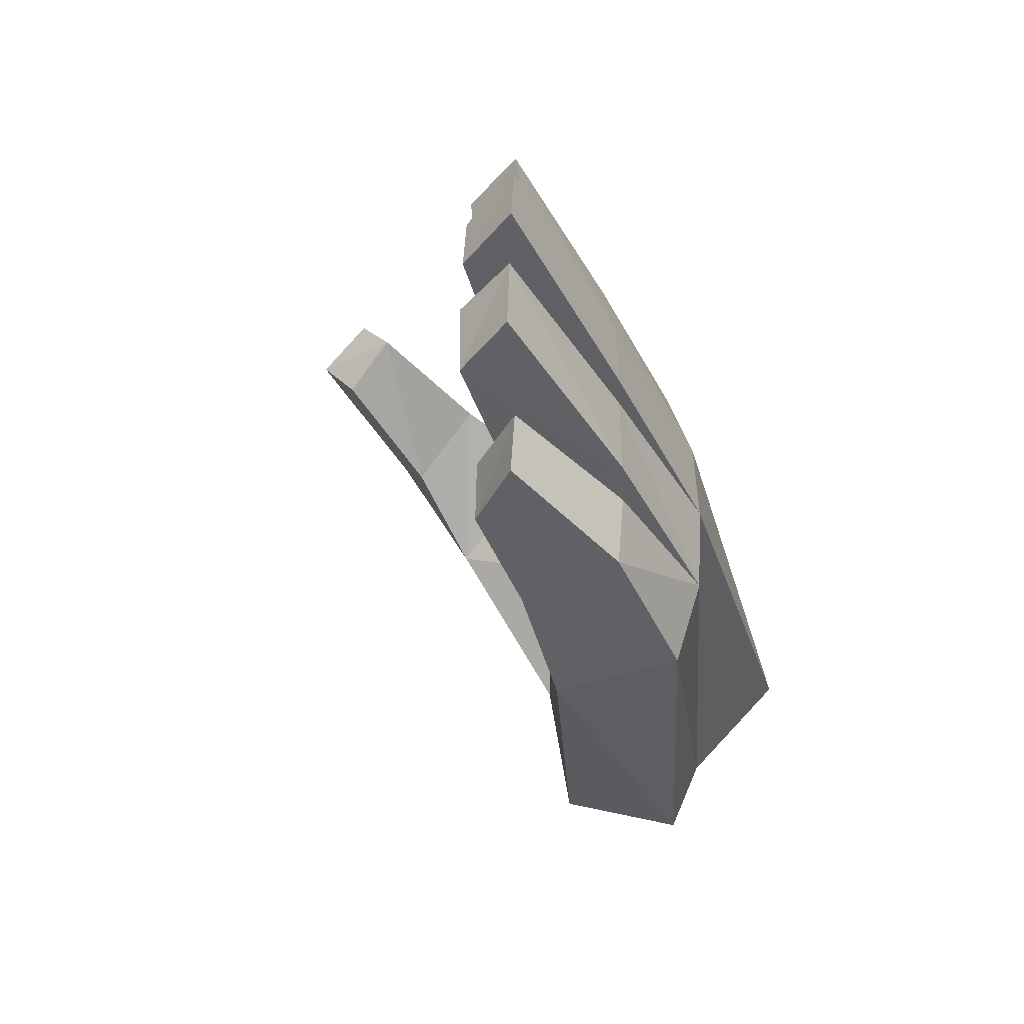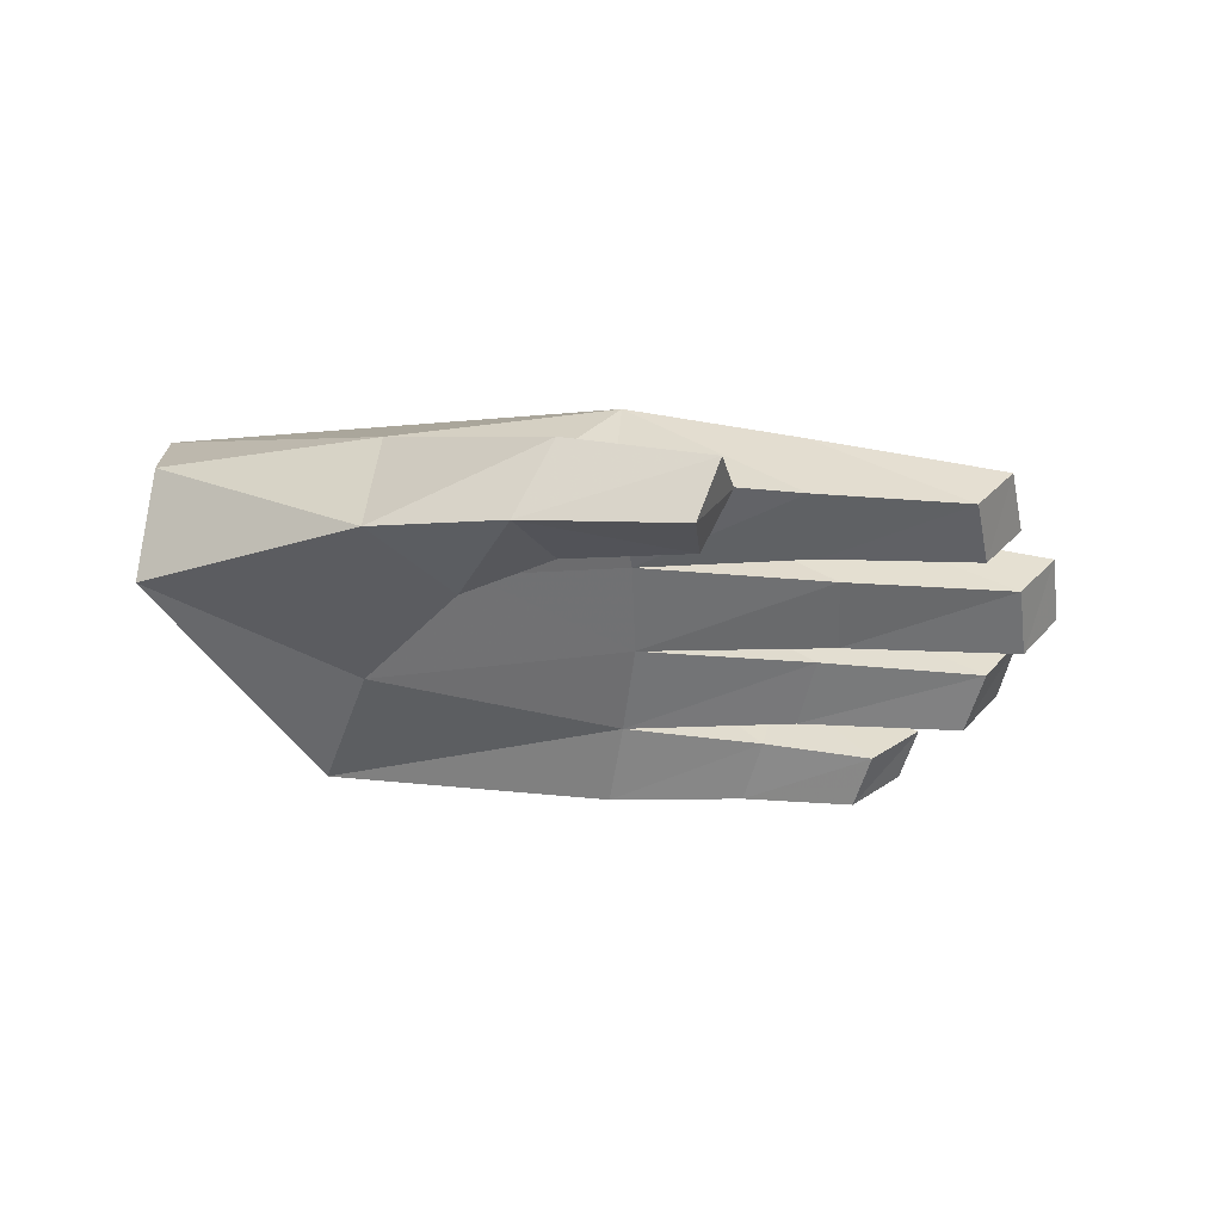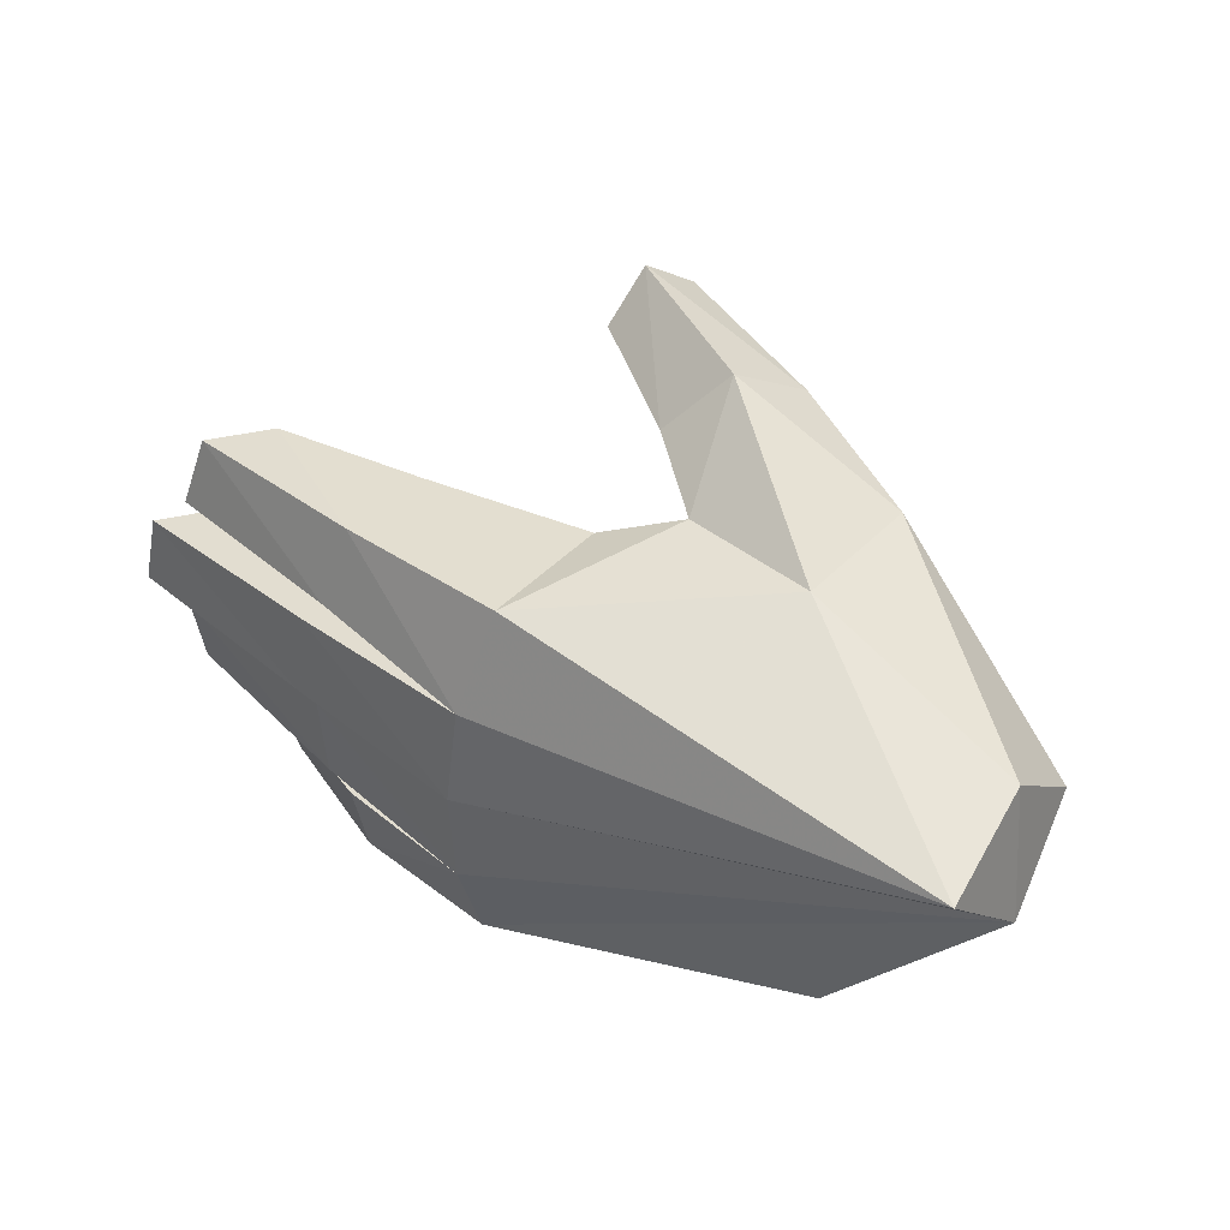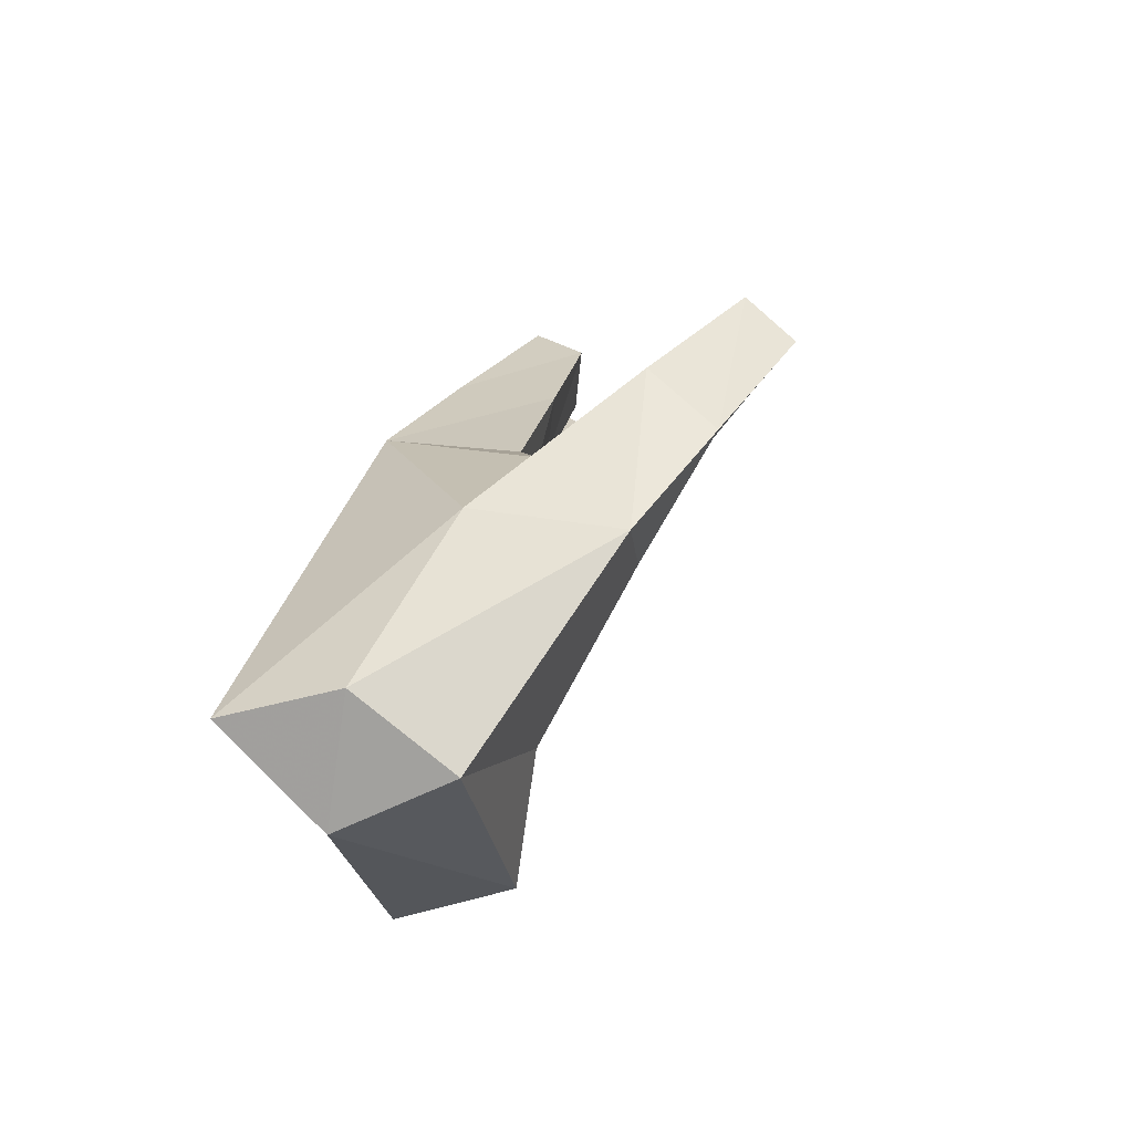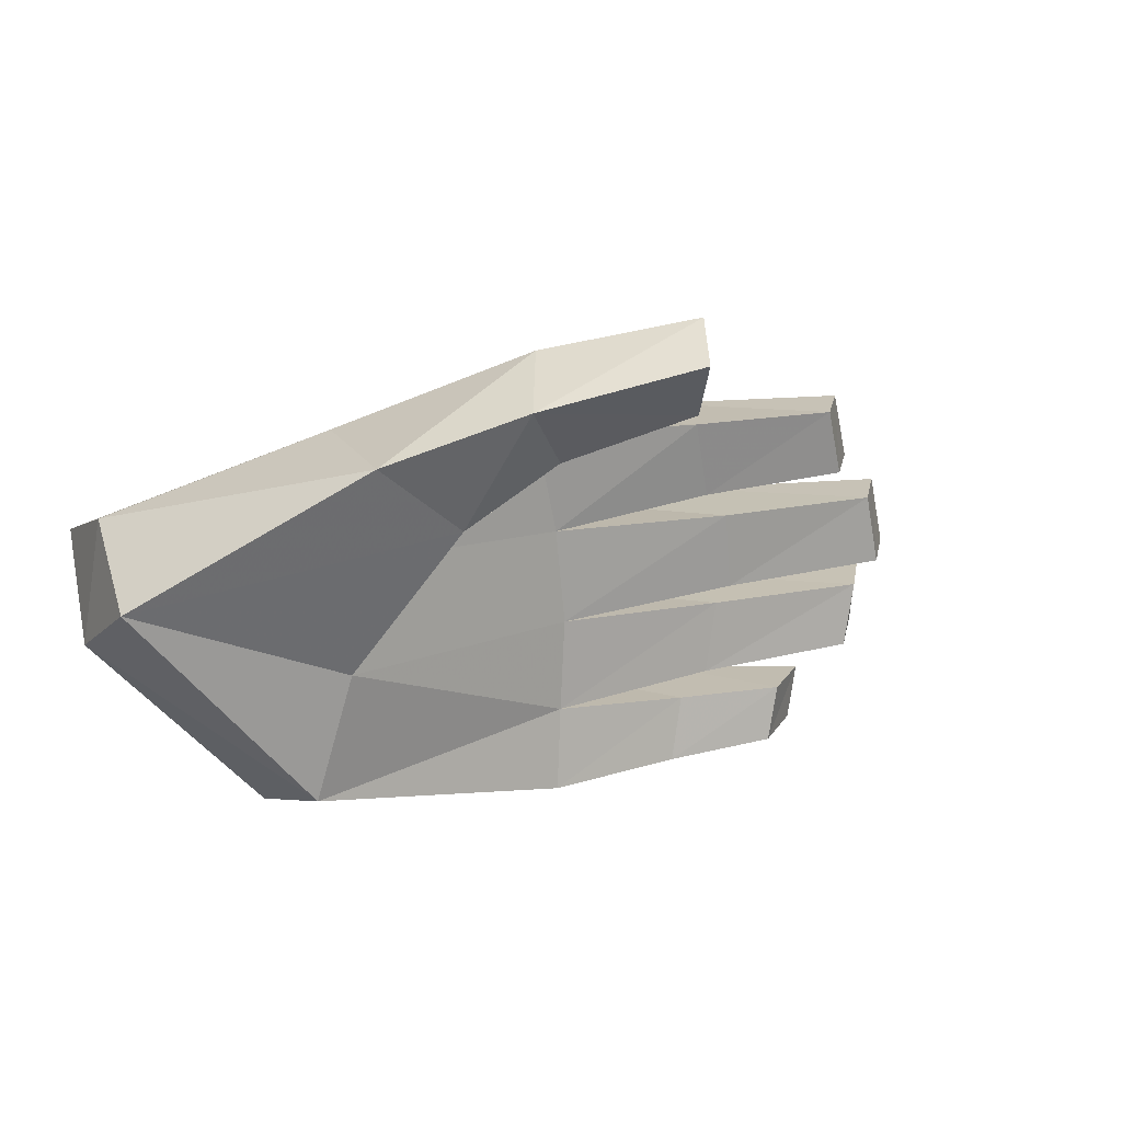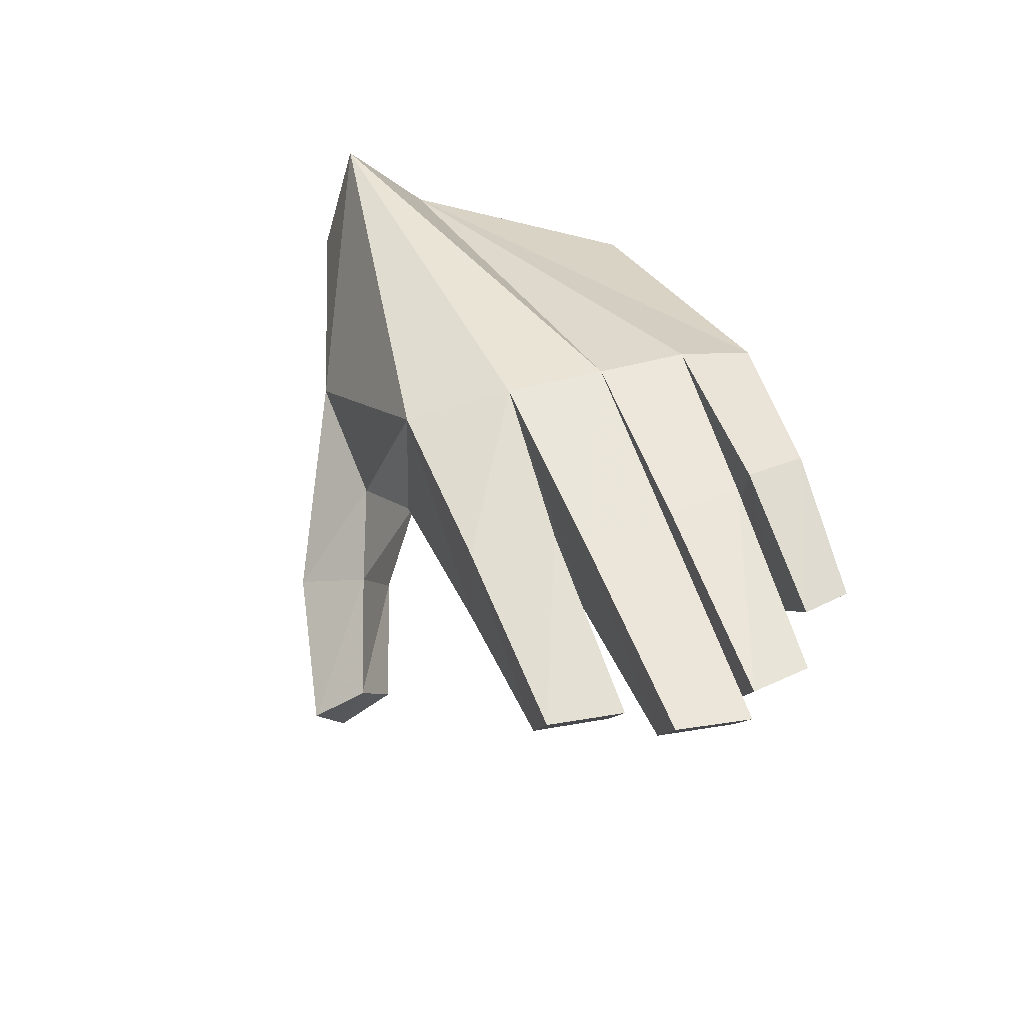
<metadata>
{"format":"obj","ext":"obj","renderer":"f3d","projection":"perspective","resolution":1024,"background":"white","views":[{"elev":-41.2,"azim":105.9,"up":"+Z"},{"elev":-56.7,"azim":-4.5,"up":"+Y"},{"elev":37.1,"azim":-147.0,"up":"+Z"},{"elev":23.1,"azim":-78.2,"up":"+Z"},{"elev":15.8,"azim":-24.2,"up":"+Z"},{"elev":45.0,"azim":68.3,"up":"+Y"}]}
</metadata>
<code>
v 0.4015 0.2925 -0.1661
v 0.4158 0.2964 -0.0937
v 0.2194 0.303 -0.1787
v 0.3936 0.3028 0.04533
v 0.2158 0.3021 0.03628
v 0.455 0.3106 -0.07204
v 0.2534 0.3104 -0.07992
v 0.4154 0.3545 0.1266
v 0.1989 0.3981 0.1271
v 0.3704 0.2908 0.1226
v 0.4389 0.366 0.04962
v 0.2222 0.4158 0.03856
v 0.5 0.3736 -0.06513
v 0.259 0.4238 -0.07908
v 0.4826 0.372 0.01316
v 0.4464 0.3545 -0.1594
v 0.231 0.4171 -0.1775
v 0.4584 0.3602 -0.08943
v 0.3482 0.33 -0.2627
v 0.1982 0.4017 -0.2753
v 0.363 0.3384 -0.2035
v 0.2915 0.2769 -0.2662
v 0.4377 0.3083 0.008883
v 0.2429 0.3038 0.008388
v 0.2321 0.3044 -0.09653
v -0.2881 0.2236 -0.2307
v -0.3115 0.3463 -0.2685
v 0.02111 0.289 -0.2897
v 0.09646 0.09688 0.234
v 0.06667 0.04277 0.1932
v -0.06266 0.09405 0.1452
v -0.09043 0.244 0.1576
v -0.1554 0.1268 0.076
v -0.1475 0.2413 0.02624
v 0.05612 0 0.2514
v -0.109 0.05634 0.2078
v -0.2503 0.2104 -0.09037
v 0.07789 0.05704 0.2897
v -0.07141 0.1355 0.2541
v -0.2428 0.2827 0.1585
v -0.01335 0.173 0.1914
v 0.04185 0.4644 -0.09321
v 0.2482 0.4206 0.01388
v 0.04089 0.4572 -0.1958
v 0.2391 0.4185 -0.09235
v 0.17 0.2912 -0.2782
v 0.02093 0.2922 0.01657
v 0.03349 0.2965 -0.09198
v 0.02863 0.2973 -0.1966
v 0.3052 0.2821 -0.2045
v 0.1849 0.2985 -0.2056
v 0.03535 0.4264 -0.2874
v -0.4866 0.2262 0.000156
v -0.2501 0.118 0.1521
v -0.007373 0.28 0.1311
v 0.1931 0.286 0.1245
v -0.4814 0.3304 0.07602
v 0.00152 0.4303 0.1295
v 0.02974 0.4599 0.0154
v 0.2102 0.4116 -0.2032
v -0.4856 0.4577 0.03439
v -0.5 0.3478 -0.06427
f 1 2 3
f 4 10 5
f 6 23 7
f 8 9 10
f 11 12 8
f 11 8 4
f 10 4 8
f 13 14 15
f 13 15 6
f 23 6 15
f 16 17 18
f 16 18 1
f 2 1 18
f 19 20 21
f 19 21 22
f 19 22 20
f 12 11 4
f 43 24 23
f 14 13 6
f 45 25 2
f 17 16 1
f 26 27 28
f 29 30 31
f 32 33 34
f 30 35 36
f 26 49 37
f 26 28 49
f 7 24 48
f 24 7 23
f 38 39 36
f 32 40 39
f 38 29 41
f 29 38 35
f 35 30 29
f 14 42 43
f 43 15 14
f 17 44 45
f 45 18 17
f 50 22 21
f 22 50 46
f 59 47 24
f 23 15 43
f 6 7 14
f 48 42 14
f 2 18 45
f 1 3 17
f 49 44 17
f 60 51 50
f 62 52 27
f 52 28 27
f 52 62 44
f 27 26 62
f 37 33 53
f 34 33 37
f 33 54 53
f 54 33 36
f 33 31 36
f 41 31 33
f 31 41 29
f 36 31 30
f 33 32 41
f 37 48 34
f 3 25 49
f 25 3 2
f 34 48 47
f 34 47 55
f 5 56 47
f 56 5 10
f 40 57 54
f 39 40 54
f 54 36 39
f 36 35 38
f 40 61 57
f 40 58 61
f 40 32 58
f 39 41 32
f 41 39 38
f 58 59 61
f 9 58 56
f 58 9 59
f 12 59 9
f 56 10 9
f 9 8 12
f 20 52 44
f 52 20 28
f 60 21 20
f 46 28 20
f 46 20 22
f 46 51 28
f 51 46 50
f 4 5 12
f 47 59 12
f 42 48 25
f 44 49 51
f 50 21 60
f 42 44 62
f 62 26 53
f 53 26 37
f 48 37 49
f 55 32 34
f 48 49 25
f 55 47 56
f 47 48 24
f 57 53 54
f 61 42 62
f 55 58 32
f 42 61 59
f 55 56 58
f 59 43 42
f 42 45 44
f 44 60 20
f 49 28 51
f 12 5 47
f 24 43 59
f 14 7 48
f 25 45 42
f 17 3 49
f 51 60 44
f 53 57 62
f 62 57 61

</code>
